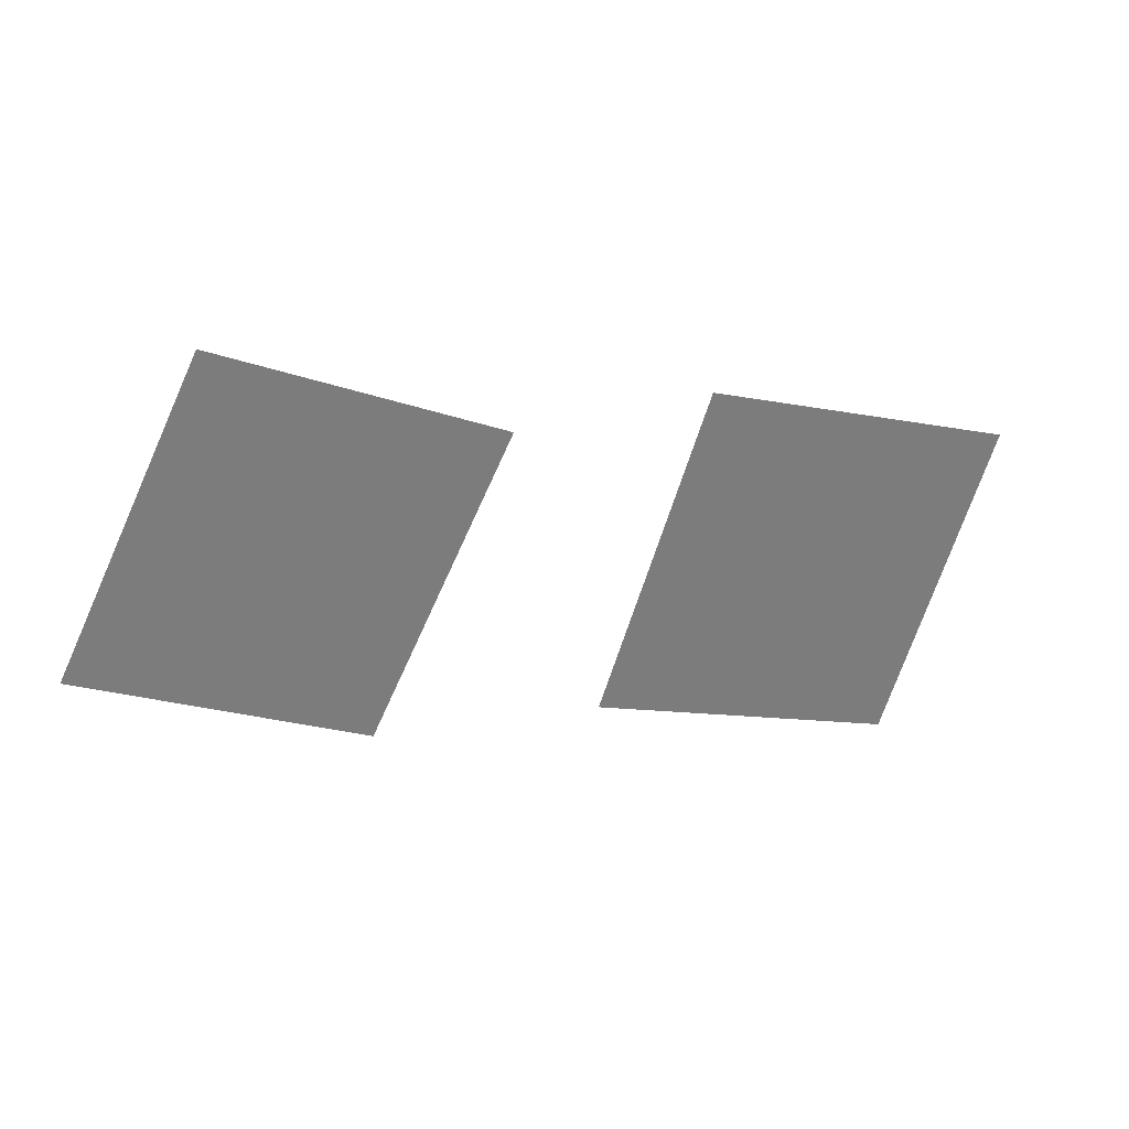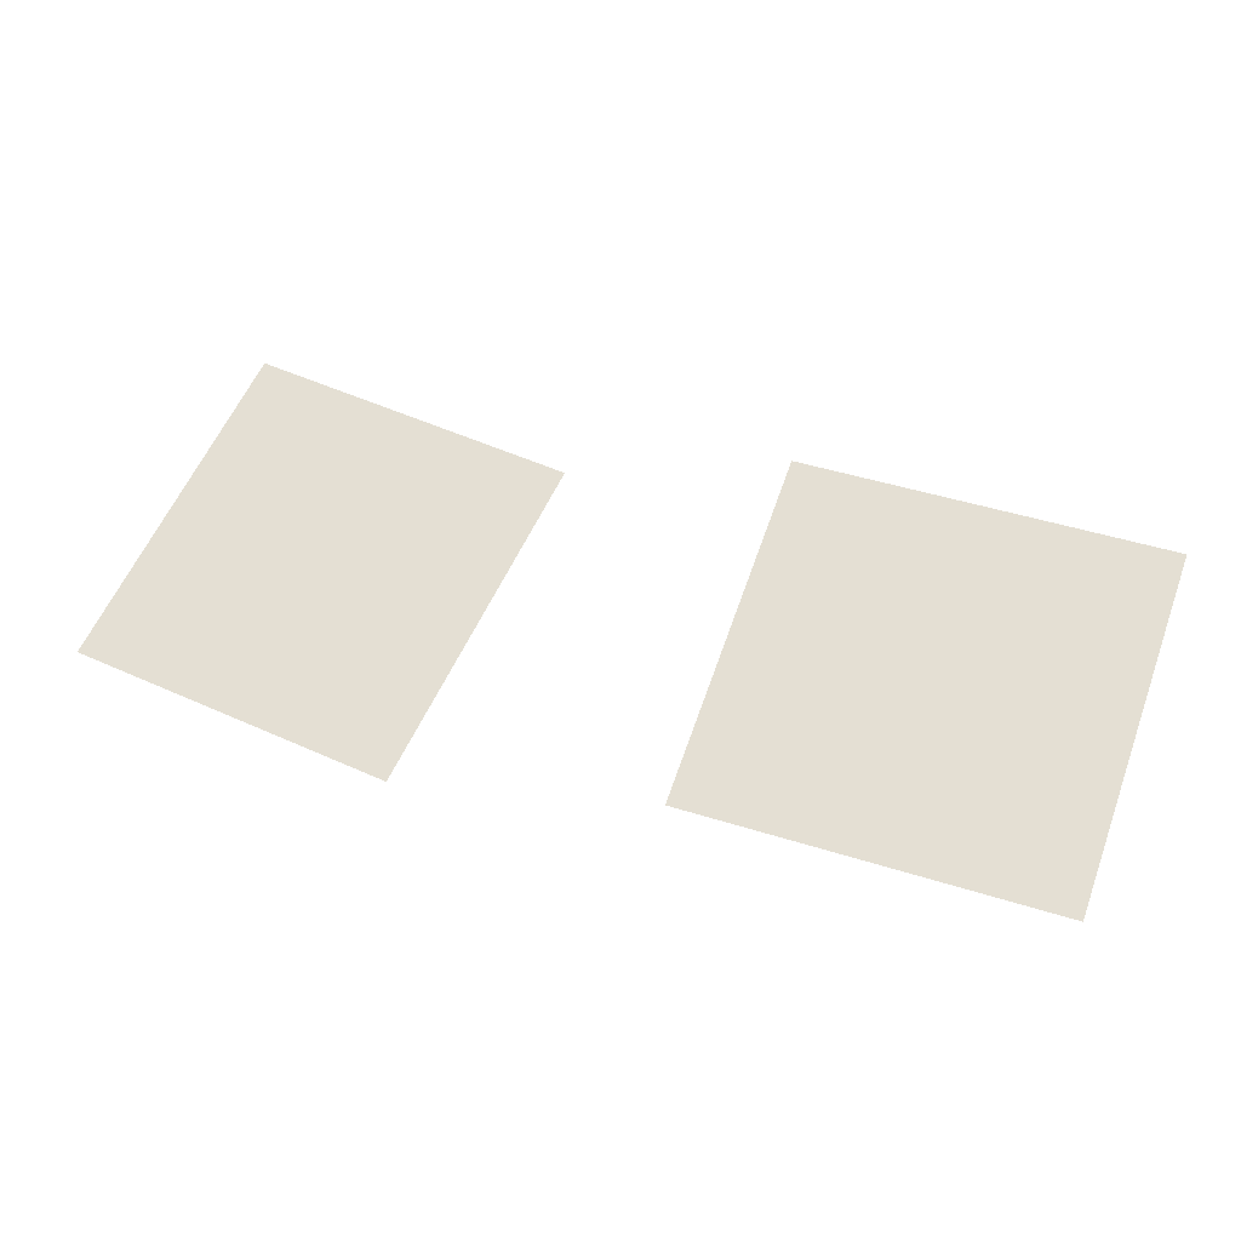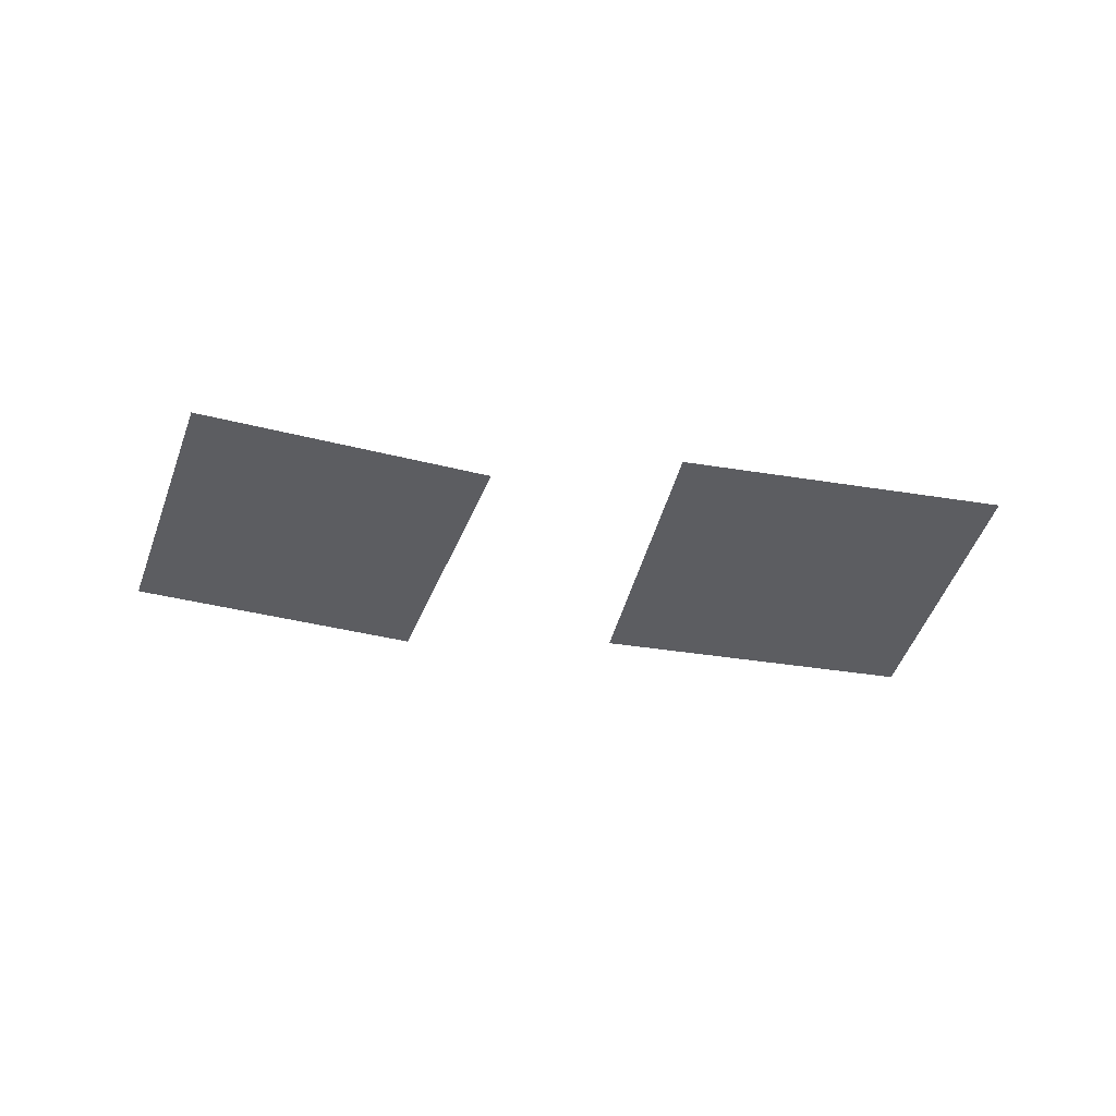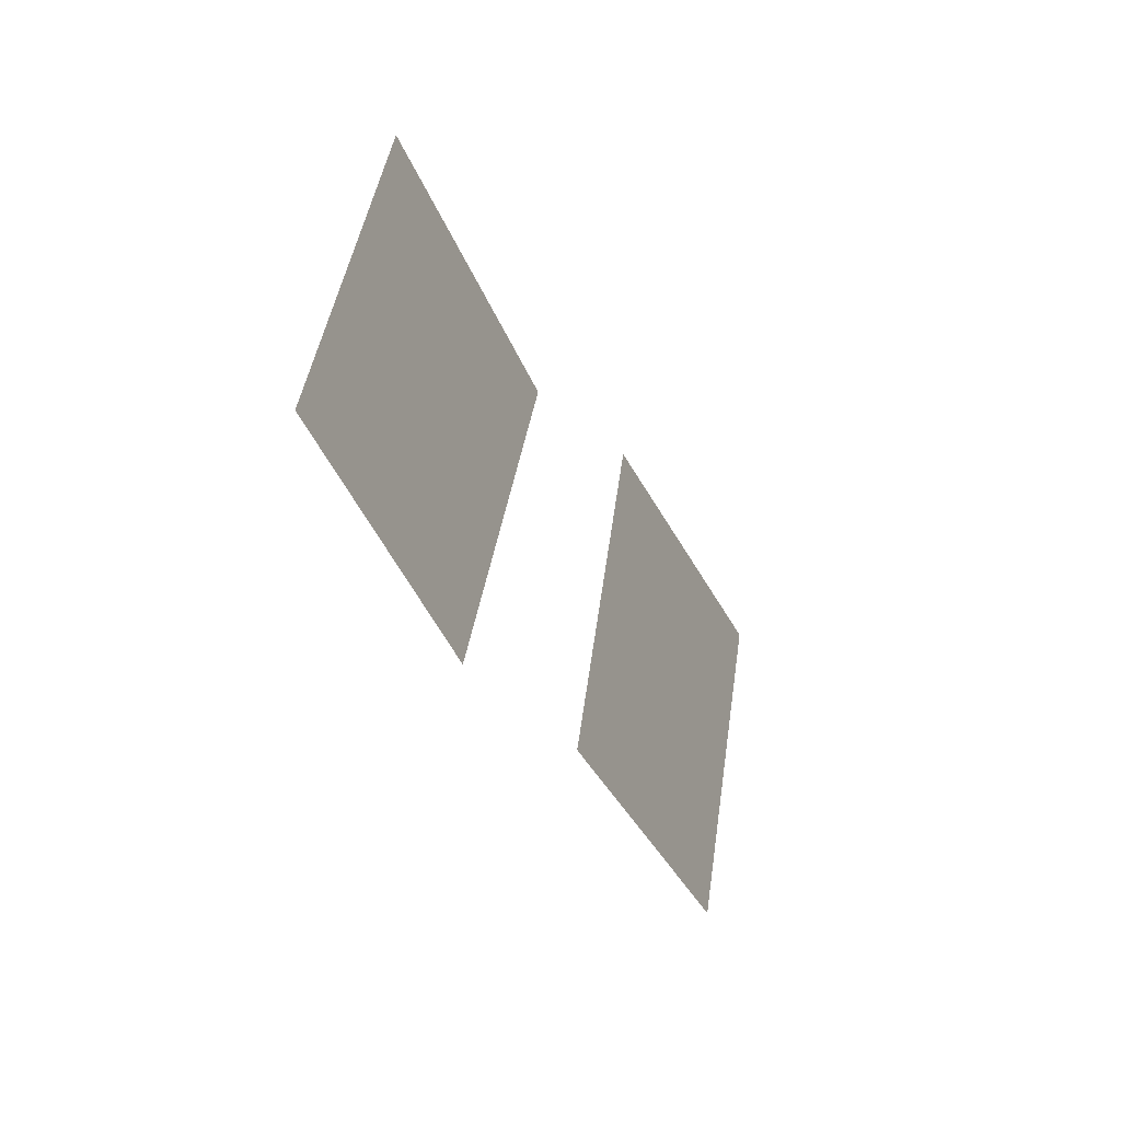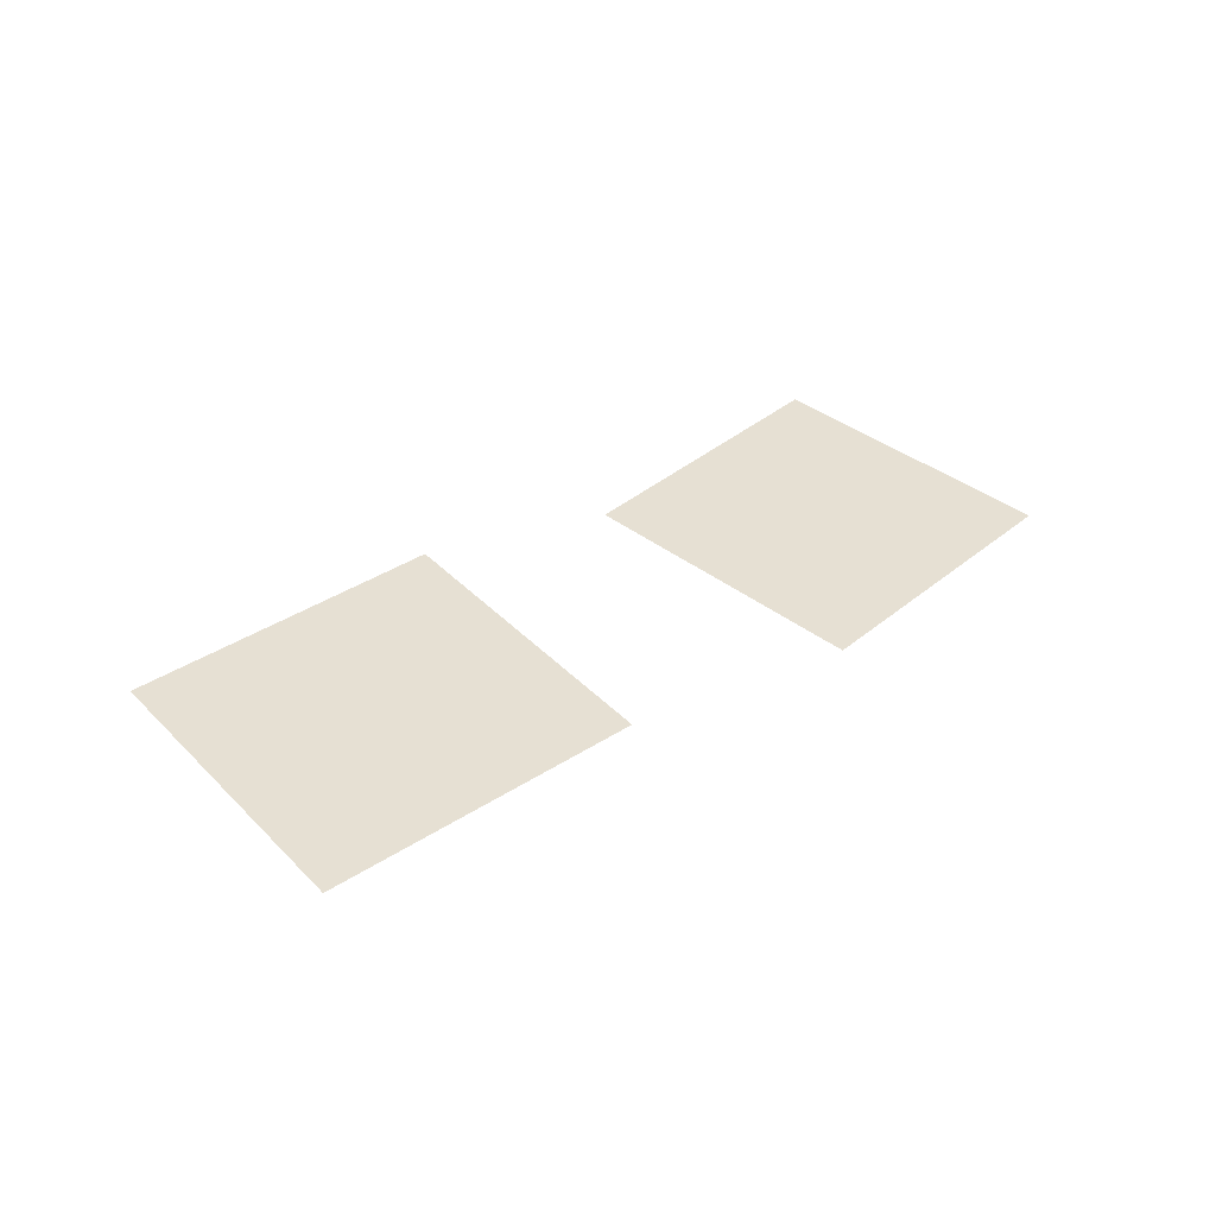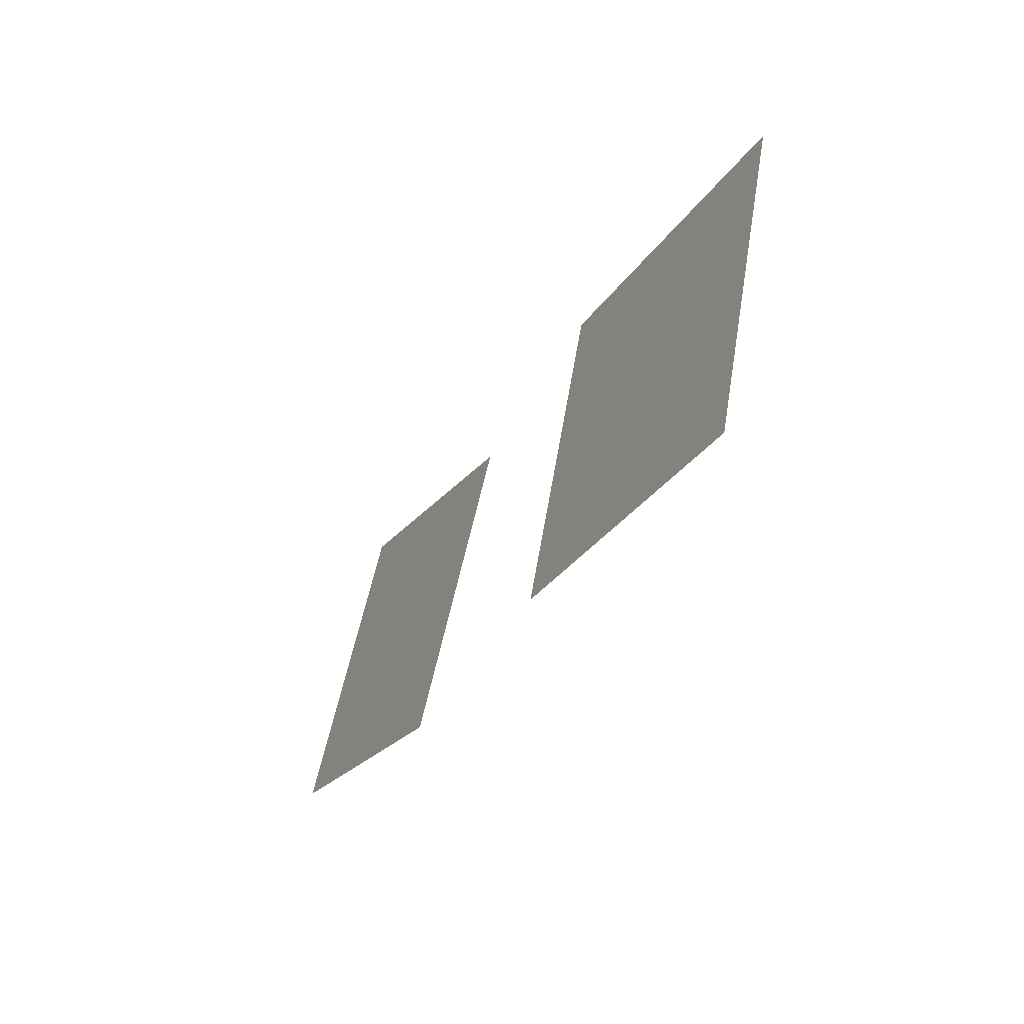
<metadata>
{"format":"obj","ext":"obj","renderer":"f3d","projection":"perspective","resolution":1024,"background":"white","views":[{"elev":32.2,"azim":-24.2,"up":"+Z"},{"elev":-28.9,"azim":7.2,"up":"+Z"},{"elev":-36.3,"azim":7.8,"up":"+Y"},{"elev":-15.1,"azim":-65.0,"up":"+Z"},{"elev":38.5,"azim":160.8,"up":"+Y"},{"elev":-51.4,"azim":61.1,"up":"+Z"}]}
</metadata>
<code>
g B5_shadowTree_geo
v 74.66 0.04456 198.2
v 67.47 0.04456 201.8
v 78.43 0.04456 205.7
v 71.24 0.04456 209.3
v 89.01 0.03991 194.3
v 80.64 0.03991 197.3
v 91.92 0.03991 202.6
v 83.55 0.03991 205.6
g B5_shadowTree_geo_0
f 4 1 2
f 3 1 4
f 8 5 6
f 7 5 8

</code>
